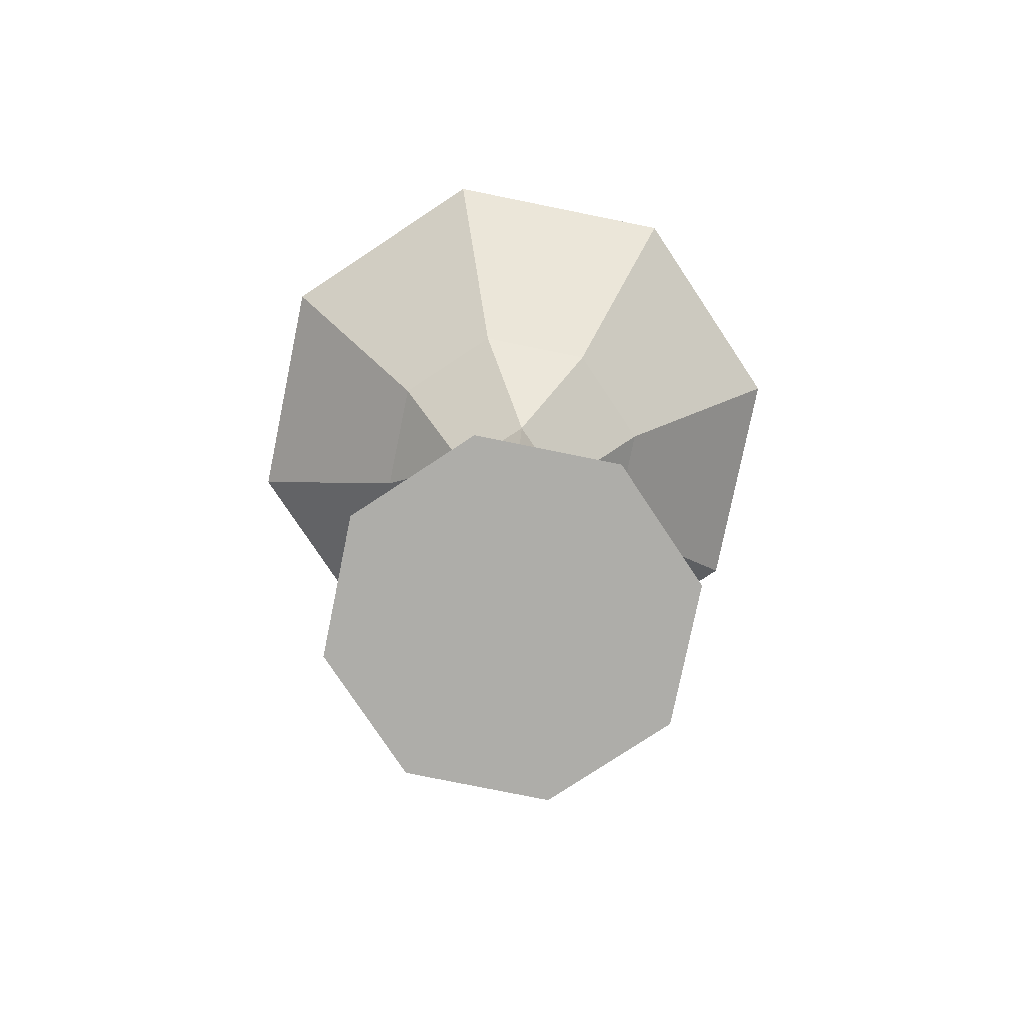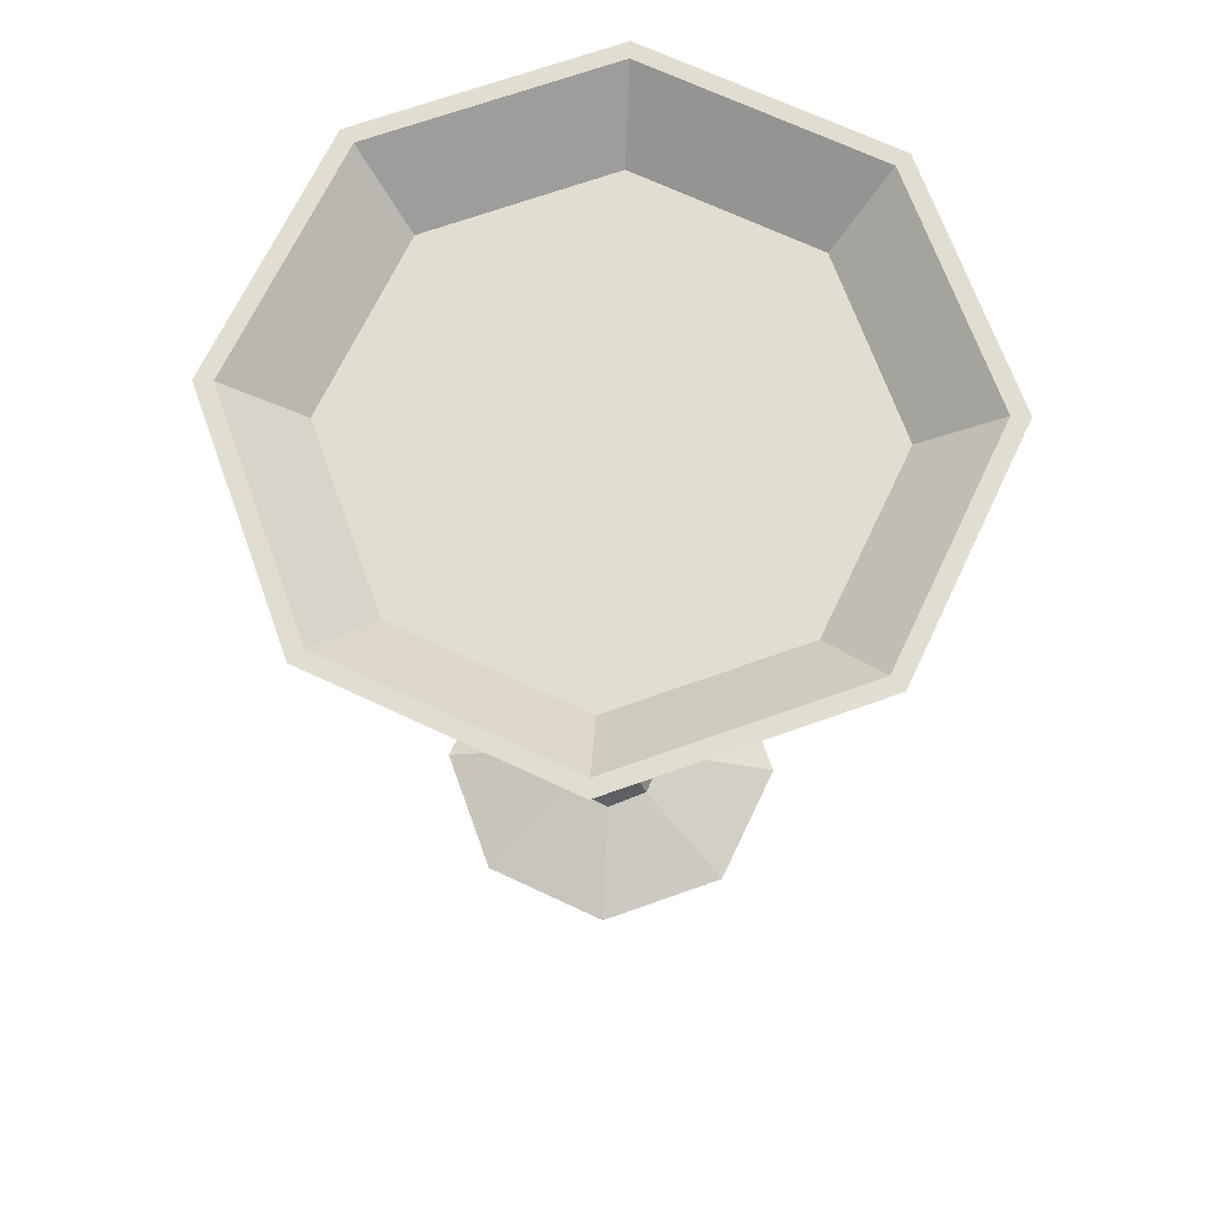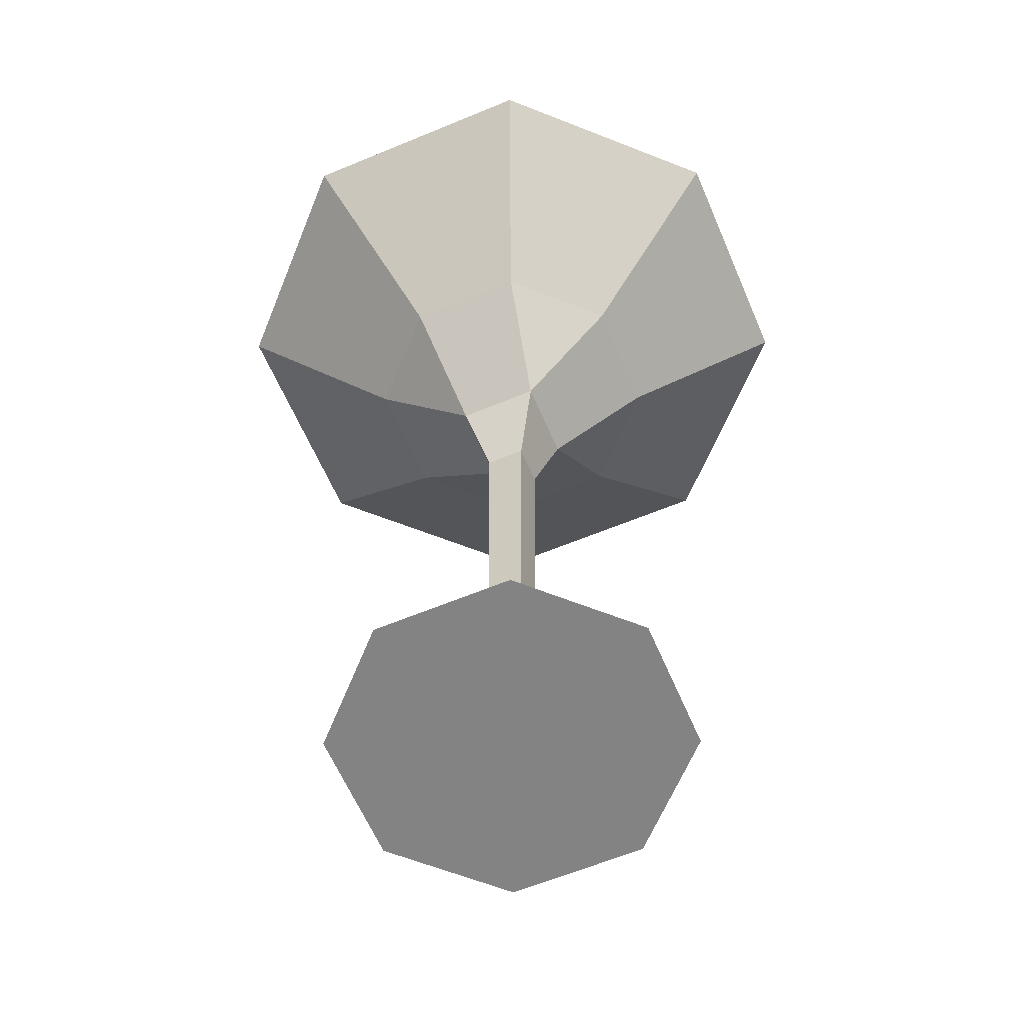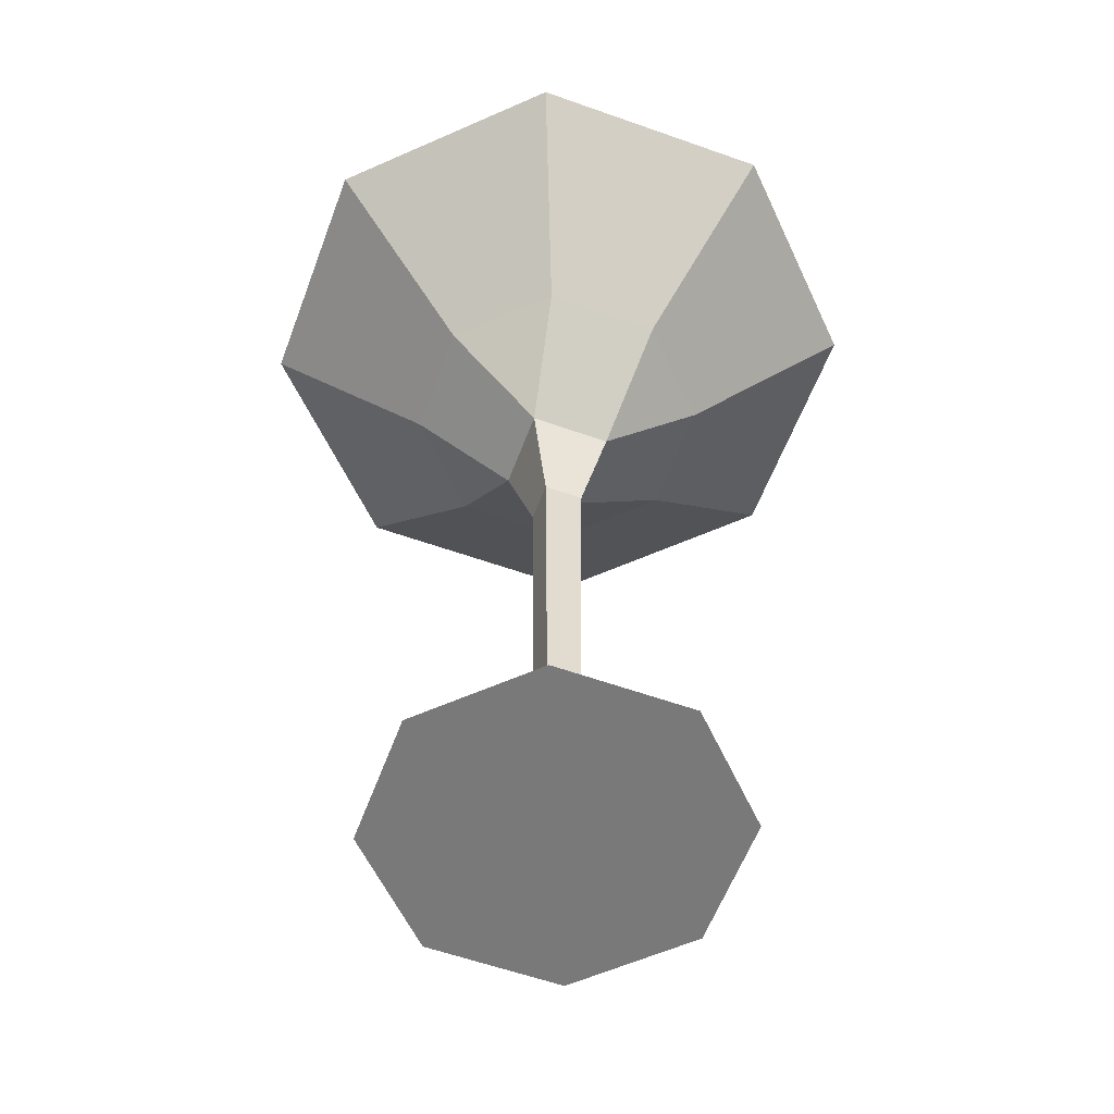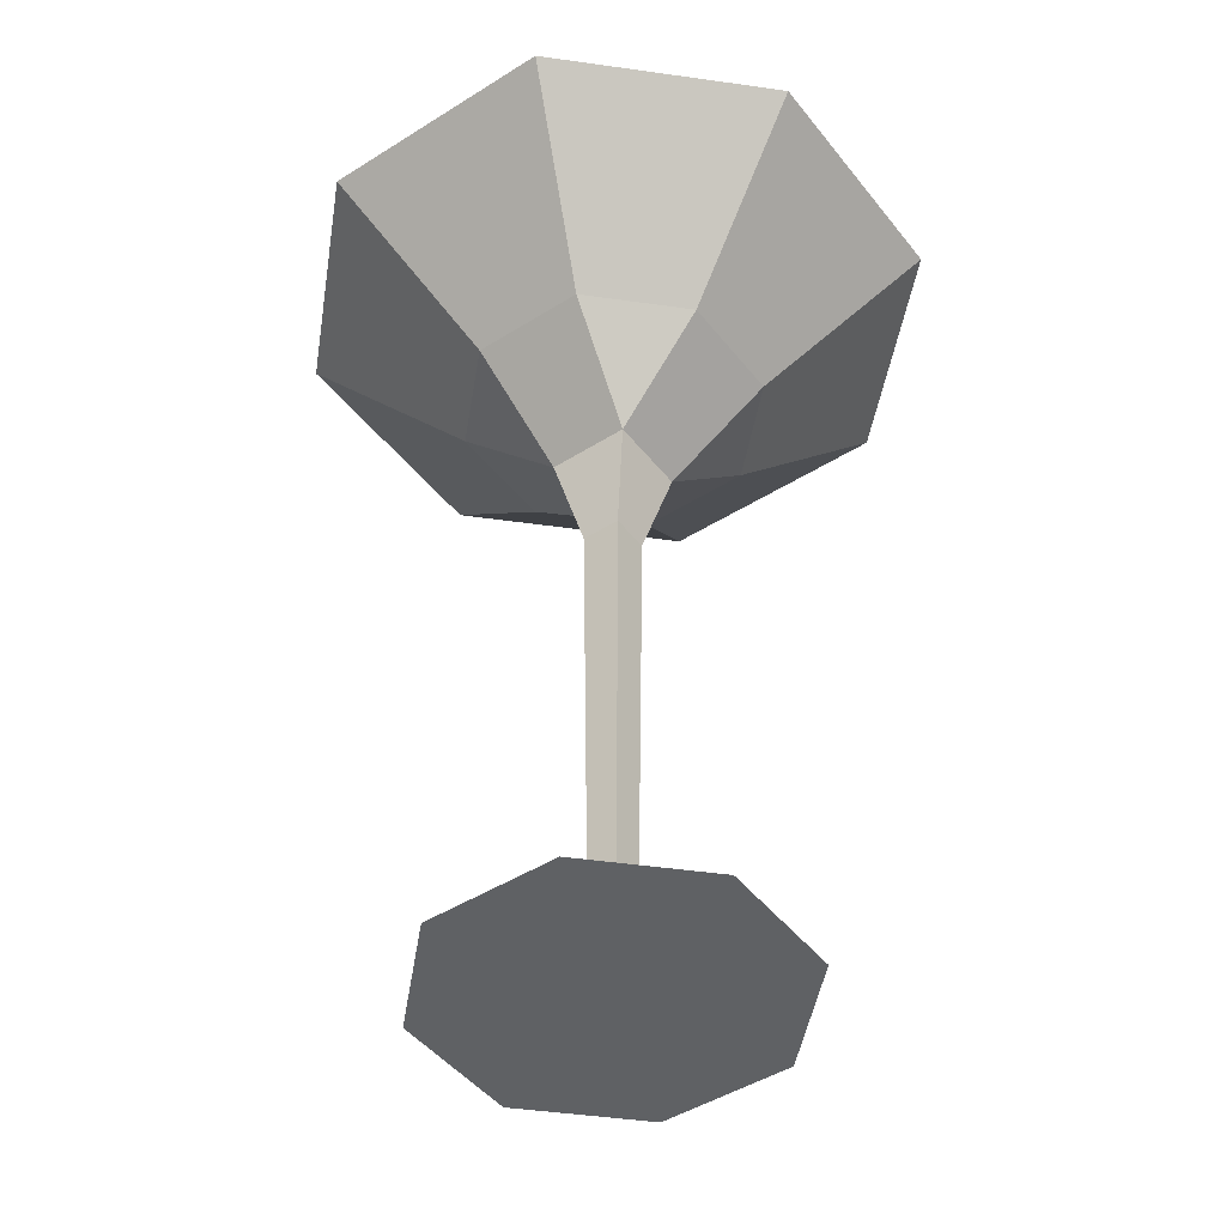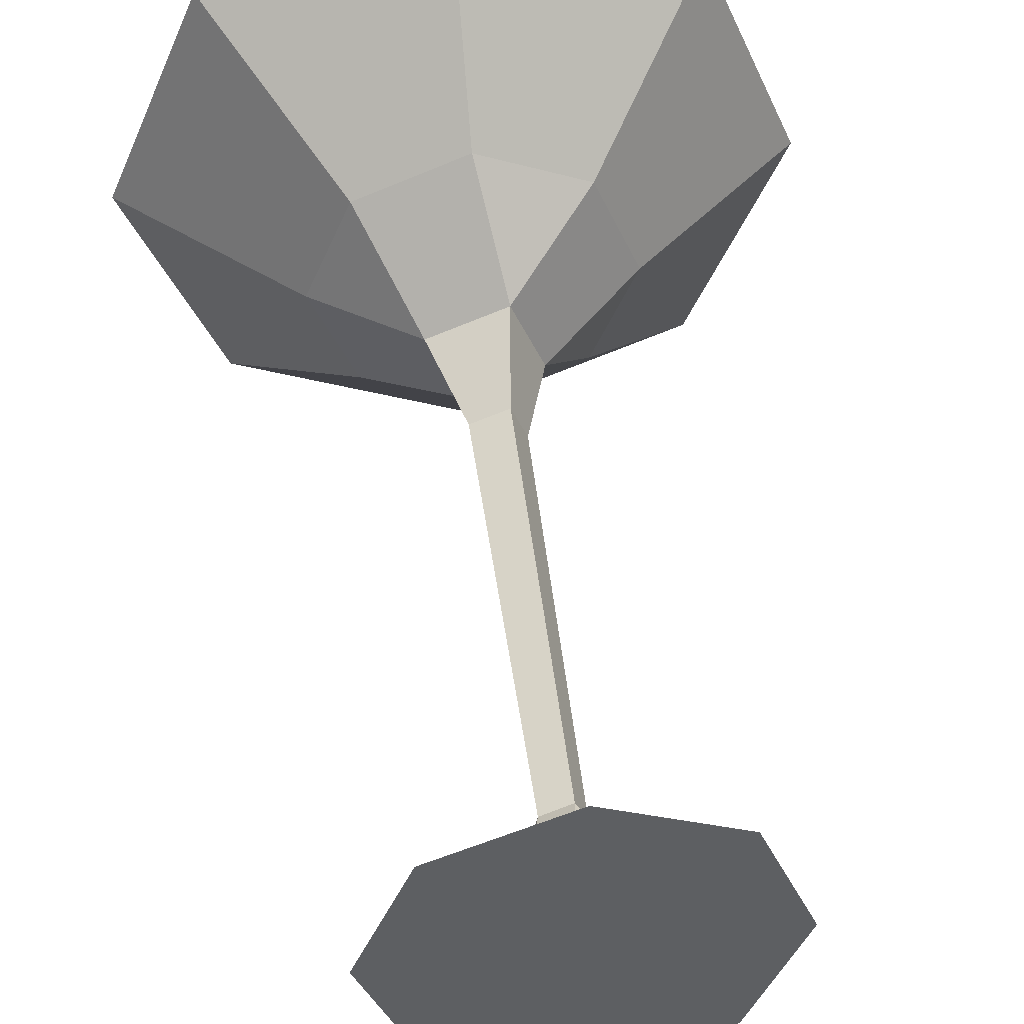
<metadata>
{"format":"obj","ext":"obj","renderer":"f3d","projection":"perspective","resolution":1024,"background":"white","views":[{"elev":-77.1,"azim":-79.0,"up":"+Y"},{"elev":68.4,"azim":2.8,"up":"+Y"},{"elev":-61.2,"azim":90.5,"up":"+Y"},{"elev":-57.8,"azim":-42.8,"up":"+Y"},{"elev":-46.2,"azim":13.3,"up":"+Y"},{"elev":47.3,"azim":-7.0,"up":"+Z"}]}
</metadata>
<code>
o wineglass_002
v 0.0197 -0.00142 -0.0197
v 0 -0.00142 -0.02786
v -0.0197 -0.00142 -0.0197
v -0.02786 -0.00142 -0
v -0.0197 -0.00142 0.0197
v 0 -0.00142 0.02786
v 0.0197 -0.00142 0.0197
v 0.02786 -0.00142 -0
v 0.006291 0.004647 -0.006961
v 0 0.004647 -0.009845
v -0.006291 0.004647 -0.006961
v -0.008897 0.004647 -0
v -0.006291 0.004647 0.006961
v 0 0.004647 0.009844
v 0.006291 0.004647 0.006961
v 0.008897 0.004647 -0
v 0.003194 0.01728 -0.001464
v -0.001323 0.01728 -0.003535
v -0.003195 0.01728 0.001463
v 0.001323 0.01728 0.003535
v -0.004107 0.0846 0.001701
v 0.001701 0.0846 0.004107
v -0.001701 0.0846 -0.004107
v 0.004107 0.0846 -0.001701
v -0.008573 0.1001 0.003551
v 0.003551 0.1001 0.008572
v -0.003551 0.1001 -0.008573
v 0.008573 0.1001 -0.003551
v 0 0.1148 0.02435
v -0.01722 0.1148 0.01722
v -0.02435 0.1148 -0
v -0.01722 0.1148 -0.01722
v 0 0.1148 -0.02435
v 0.01722 0.1148 -0.01722
v 0.02435 0.1148 -0
v 0.01722 0.1148 0.01722
v 0 0.1398 0.05141
v -0.03635 0.1398 0.03635
v -0.05141 0.1398 -0
v -0.03635 0.1398 -0.03635
v 0 0.1398 -0.05141
v 0.03635 0.1398 -0.03635
v 0.05141 0.1398 -0
v 0.03635 0.1398 0.03635
v 0 0.1398 0.04875
v -0.03447 0.1398 0.03447
v -0.04875 0.1398 -0
v -0.03447 0.1398 -0.03447
v 0 0.1398 -0.04875
v 0.03447 0.1398 -0.03447
v 0.04875 0.1398 -0
v 0.03447 0.1398 0.03447
v 0 0.1305 0.03782
v -0.02674 0.1305 0.02674
v -0.03782 0.1305 -0
v -0.02674 0.1305 -0.02674
v 0 0.1305 -0.03782
v 0.02674 0.1305 -0.02674
v 0.03782 0.1305 -0
v 0.02674 0.1305 0.02674
v 0 0.1301 0.04088
v 0.02891 0.1301 0.02891
v 0.04088 0.1301 -0
v 0.02891 0.1301 -0.02891
v 0 0.1301 -0.04088
v -0.02891 0.1301 -0.02891
v -0.04088 0.1301 -0
v -0.02891 0.1301 0.02891
f 1 2 10 9
f 2 3 11 10
f 3 4 12 11
f 4 5 13 12
f 5 6 14 13
f 6 7 15 14
f 7 8 16 15
f 8 1 9 16
f 2 1 7
f 3 2 7
f 4 3 7
f 5 4 7
f 6 5 7
f 1 8 7
f 9 10 18 17
f 10 11 18
f 11 12 19 18
f 12 13 19
f 13 14 20 19
f 14 15 20
f 15 16 17 20
f 16 9 17
f 19 20 22 21
f 18 19 21 23
f 20 17 24 22
f 17 18 23 24
f 21 22 26 25
f 23 21 25 27
f 22 24 28 26
f 24 23 27 28
f 30 25 26 29
f 31 25 30
f 32 27 25 31
f 33 27 32
f 34 28 27 33
f 35 28 34
f 36 26 28 35
f 29 26 36
f 68 61 37 38
f 67 68 38 39
f 66 67 39 40
f 65 66 40 41
f 64 65 41 42
f 63 64 42 43
f 62 63 43 44
f 37 61 62 44
f 38 37 45 46
f 39 38 46 47
f 40 39 47 48
f 41 40 48 49
f 42 41 49 50
f 43 42 50 51
f 44 43 51 52
f 37 44 52 45
f 46 45 53 54
f 47 46 54 55
f 48 47 55 56
f 49 48 56 57
f 50 49 57 58
f 51 50 58 59
f 52 51 59 60
f 45 52 60 53
f 54 53 60 59 58 57 56 55
f 62 61 29 36
f 36 35 63 62
f 35 34 64 63
f 34 33 65 64
f 33 32 66 65
f 32 31 67 66
f 31 30 68 67
f 30 29 61 68

</code>
